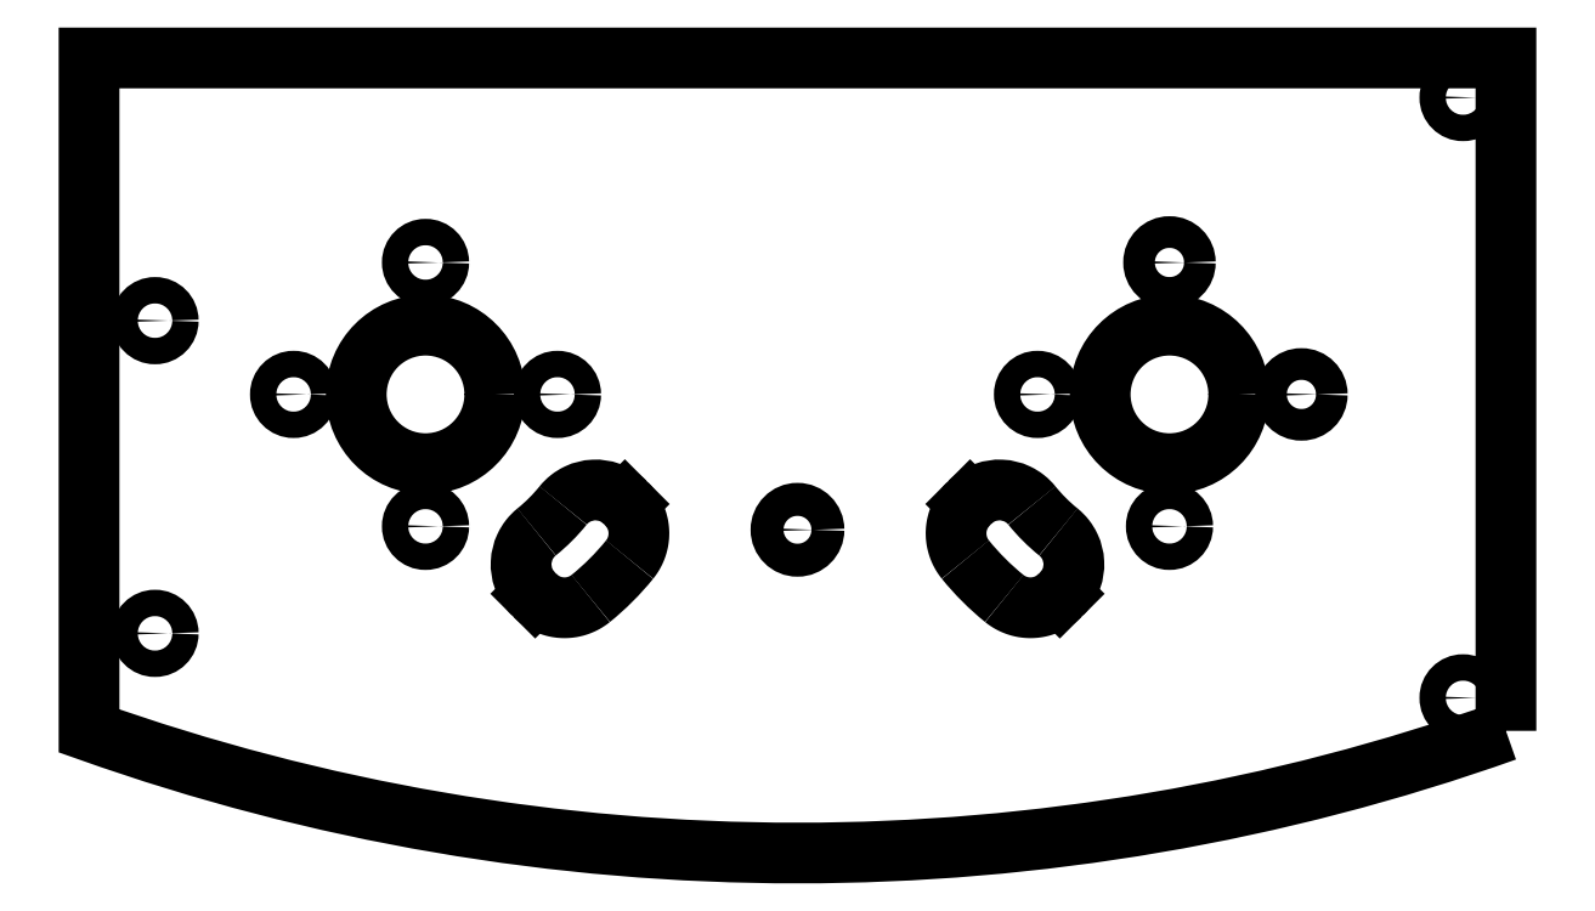
<metadata>
{"format":"dxf","ext":"dxf","renderer":"ezdxf+matplotlib","layout":"modelspace","background":"white","min_lineweight":24,"dpi":150}
</metadata>
<code>
0
SECTION
2
ENTITIES
0
CIRCLE
8
0
10
100.9
20
65.52
30
0
40
2
210
0
220
-0
230
1
0
CIRCLE
8
0
10
100.9
20
-25.48
30
0
40
2
210
0
220
-0
230
1
0
CIRCLE
8
0
10
-97.38
20
31.7
30
0
40
2
210
0
220
-0
230
1
0
CIRCLE
8
0
10
-97.38
20
-15.7
30
0
40
2
210
0
220
-0
230
1
0
CIRCLE
8
0
10
-6.661e-15
20
2.22e-14
30
0
40
2.5
210
0
220
-0
230
1
0
CIRCLE
8
0
10
76.38
20
20.52
30
0
40
2.4
210
0
220
-0
230
1
0
SPLINE
8
0
70
0
71
3
72
29
73
25
74
0
42
1e-09
43
1e-10
44
1e-10
40
-8.119e-06
40
-8.119e-06
40
-8.119e-06
40
-8.119e-06
40
0
40
0
40
0
40
0.0746
40
0.0746
40
0.0746
40
0.1495
40
0.1495
40
0.1495
40
0.2827
40
0.2827
40
0.2827
40
0.4162
40
0.4162
40
0.4162
40
0.4914
40
0.4914
40
0.4914
40
0.5663
40
0.5663
40
0.5663
40
0.5663
40
0.5663
40
0.5663
40
0.5663
10
-26.16
20
4.189
30
0
10
-26.16
20
4.189
30
0
10
-26.16
20
4.189
30
0
10
-26.16
20
4.189
30
0
10
-26.49
20
4.515
30
0
10
-26.85
20
4.804
30
0
10
-27.24
20
5.051
30
0
10
-27.63
20
5.299
30
0
10
-28.04
20
5.503
30
0
10
-28.48
20
5.66
30
0
10
-29.25
20
5.939
30
0
10
-30.08
20
6.065
30
0
10
-30.9
20
6.027
30
0
10
-31.73
20
5.989
30
0
10
-32.55
20
5.787
30
0
10
-33.31
20
5.428
30
0
10
-33.74
20
5.226
30
0
10
-34.14
20
4.976
30
0
10
-34.52
20
4.682
30
0
10
-34.89
20
4.389
30
0
10
-35.23
20
4.055
30
0
10
-35.52
20
3.685
30
0
10
-35.53
20
3.685
30
0
10
-35.53
20
3.685
30
0
10
-35.53
20
3.685
30
0
0
LINE
8
0
10
-26.16
20
4.189
30
0
11
-25.88
21
3.905
31
0
0
SPLINE
8
0
70
0
71
3
72
92
73
88
74
0
42
1e-09
43
1e-10
44
1e-10
40
-1
40
-1
40
-1
40
-1
40
-1
40
-1
40
-1
40
-0.9374
40
-0.9374
40
-0.9374
40
-0.875
40
-0.875
40
-0.875
40
-0.8126
40
-0.8126
40
-0.8126
40
-0.7813
40
-0.7813
40
-0.7813
40
-0.75
40
-0.75
40
-0.75
40
-0.7187
40
-0.7187
40
-0.7187
40
-0.7031
40
-0.7031
40
-0.7031
40
-0.6875
40
-0.6875
40
-0.6875
40
-0.6562
40
-0.6562
40
-0.6562
40
-0.625
40
-0.625
40
-0.625
40
-0.5626
40
-0.5626
40
-0.5626
40
-0.5
40
-0.5
40
-0.5
40
-0.4843
40
-0.4843
40
-0.4843
40
-0.4687
40
-0.4687
40
-0.4687
40
-0.4375
40
-0.4375
40
-0.4375
40
-0.4063
40
-0.4063
40
-0.4063
40
-0.375
40
-0.375
40
-0.375
40
-0.3126
40
-0.3126
40
-0.3126
40
-0.2814
40
-0.2814
40
-0.2814
40
-0.25
40
-0.25
40
-0.25
40
-0.2343
40
-0.2343
40
-0.2343
40
-0.2186
40
-0.2186
40
-0.2186
40
-0.1874
40
-0.1874
40
-0.1874
40
-0.1562
40
-0.1562
40
-0.1562
40
-0.125
40
-0.125
40
-0.125
40
-0.06263
40
-0.06263
40
-0.06263
40
0
40
0
40
0
40
9.33e-06
40
9.33e-06
40
9.33e-06
40
9.33e-06
10
-25.45
20
-4.517
30
0
10
-25.45
20
-4.517
30
0
10
-25.45
20
-4.517
30
0
10
-25.45
20
-4.517
30
0
10
-25.32
20
-4.364
30
0
10
-25.21
20
-4.205
30
0
10
-25.1
20
-4.042
30
0
10
-24.99
20
-3.879
30
0
10
-24.89
20
-3.71
30
0
10
-24.79
20
-3.539
30
0
10
-24.7
20
-3.368
30
0
10
-24.62
20
-3.192
30
0
10
-24.54
20
-3.015
30
0
10
-24.51
20
-2.926
30
0
10
-24.47
20
-2.836
30
0
10
-24.44
20
-2.745
30
0
10
-24.4
20
-2.654
30
0
10
-24.37
20
-2.563
30
0
10
-24.34
20
-2.47
30
0
10
-24.31
20
-2.378
30
0
10
-24.28
20
-2.284
30
0
10
-24.26
20
-2.19
30
0
10
-24.24
20
-2.143
30
0
10
-24.23
20
-2.095
30
0
10
-24.22
20
-2.048
30
0
10
-24.21
20
-2
30
0
10
-24.2
20
-1.953
30
0
10
-24.19
20
-1.905
30
0
10
-24.17
20
-1.81
30
0
10
-24.15
20
-1.715
30
0
10
-24.13
20
-1.619
30
0
10
-24.12
20
-1.525
30
0
10
-24.1
20
-1.429
30
0
10
-24.09
20
-1.333
30
0
10
-24.06
20
-1.142
30
0
10
-24.05
20
-0.9498
30
0
10
-24.04
20
-0.7584
30
0
10
-24.04
20
-0.5662
30
0
10
-24.04
20
-0.3733
30
0
10
-24.05
20
-0.1811
30
0
10
-24.05
20
-0.1327
30
0
10
-24.06
20
-0.08435
30
0
10
-24.06
20
-0.03615
30
0
10
-24.06
20
0.01218
30
0
10
-24.07
20
0.06041
30
0
10
-24.07
20
0.1088
30
0
10
-24.08
20
0.2048
30
0
10
-24.1
20
0.3006
30
0
10
-24.11
20
0.3959
30
0
10
-24.12
20
0.4912
30
0
10
-24.14
20
0.5859
30
0
10
-24.16
20
0.6792
30
0
10
-24.18
20
0.7726
30
0
10
-24.2
20
0.866
30
0
10
-24.22
20
0.9587
30
0
10
-24.27
20
1.144
30
0
10
-24.32
20
1.327
30
0
10
-24.38
20
1.506
30
0
10
-24.41
20
1.596
30
0
10
-24.45
20
1.686
30
0
10
-24.48
20
1.774
30
0
10
-24.52
20
1.863
30
0
10
-24.55
20
1.952
30
0
10
-24.59
20
2.039
30
0
10
-24.61
20
2.083
30
0
10
-24.63
20
2.126
30
0
10
-24.65
20
2.169
30
0
10
-24.68
20
2.213
30
0
10
-24.7
20
2.256
30
0
10
-24.72
20
2.299
30
0
10
-24.76
20
2.384
30
0
10
-24.81
20
2.468
30
0
10
-24.85
20
2.551
30
0
10
-24.9
20
2.634
30
0
10
-24.95
20
2.715
30
0
10
-25
20
2.795
30
0
10
-25.05
20
2.876
30
0
10
-25.1
20
2.955
30
0
10
-25.15
20
3.032
30
0
10
-25.26
20
3.188
30
0
10
-25.38
20
3.338
30
0
10
-25.5
20
3.484
30
0
10
-25.62
20
3.63
30
0
10
-25.75
20
3.77
30
0
10
-25.88
20
3.905
30
0
10
-25.88
20
3.905
30
0
10
-25.88
20
3.905
30
0
10
-25.88
20
3.905
30
0
0
ARC
8
0
10
-56.38
20
20.52
30
0
40
39.8
210
-0
220
0
230
1
50
309
51
321
0
SPLINE
8
0
70
0
71
3
72
89
73
85
74
0
42
1e-09
43
1e-10
44
1e-10
40
-1
40
-1
40
-1
40
-1
40
-0.9686
40
-0.9686
40
-0.9686
40
-0.9373
40
-0.9373
40
-0.9373
40
-0.9061
40
-0.9061
40
-0.9061
40
-0.875
40
-0.875
40
-0.875
40
-0.8126
40
-0.8126
40
-0.8126
40
-0.75
40
-0.75
40
-0.75
40
-0.7187
40
-0.7187
40
-0.7187
40
-0.6874
40
-0.6874
40
-0.6874
40
-0.6562
40
-0.6562
40
-0.6562
40
-0.625
40
-0.625
40
-0.625
40
-0.5939
40
-0.5939
40
-0.5939
40
-0.5626
40
-0.5626
40
-0.5626
40
-0.5
40
-0.5
40
-0.5
40
-0.4687
40
-0.4687
40
-0.4687
40
-0.453
40
-0.453
40
-0.453
40
-0.4374
40
-0.4374
40
-0.4374
40
-0.4062
40
-0.4062
40
-0.4062
40
-0.375
40
-0.375
40
-0.375
40
-0.3126
40
-0.3126
40
-0.3126
40
-0.25
40
-0.25
40
-0.25
40
-0.2343
40
-0.2343
40
-0.2343
40
-0.2187
40
-0.2187
40
-0.2187
40
-0.1875
40
-0.1875
40
-0.1875
40
-0.1563
40
-0.1563
40
-0.1563
40
-0.125
40
-0.125
40
-0.125
40
-0.06263
40
-0.06263
40
-0.06263
40
0
40
0
40
0
40
1.492e-05
40
1.492e-05
40
1.492e-05
40
1.492e-05
10
-39.76
20
-9.98
30
0
10
-39.7
20
-10.05
30
0
10
-39.63
20
-10.11
30
0
10
-39.56
20
-10.18
30
0
10
-39.49
20
-10.24
30
0
10
-39.42
20
-10.3
30
0
10
-39.34
20
-10.37
30
0
10
-39.27
20
-10.43
30
0
10
-39.19
20
-10.49
30
0
10
-39.12
20
-10.54
30
0
10
-39.04
20
-10.6
30
0
10
-38.96
20
-10.66
30
0
10
-38.89
20
-10.71
30
0
10
-38.73
20
-10.82
30
0
10
-38.57
20
-10.92
30
0
10
-38.4
20
-11.01
30
0
10
-38.24
20
-11.1
30
0
10
-38.07
20
-11.19
30
0
10
-37.9
20
-11.27
30
0
10
-37.81
20
-11.31
30
0
10
-37.72
20
-11.34
30
0
10
-37.63
20
-11.38
30
0
10
-37.54
20
-11.41
30
0
10
-37.45
20
-11.45
30
0
10
-37.36
20
-11.48
30
0
10
-37.27
20
-11.51
30
0
10
-37.18
20
-11.54
30
0
10
-37.09
20
-11.57
30
0
10
-37
20
-11.59
30
0
10
-36.9
20
-11.62
30
0
10
-36.81
20
-11.64
30
0
10
-36.72
20
-11.66
30
0
10
-36.62
20
-11.68
30
0
10
-36.53
20
-11.7
30
0
10
-36.44
20
-11.72
30
0
10
-36.34
20
-11.74
30
0
10
-36.25
20
-11.75
30
0
10
-36.06
20
-11.78
30
0
10
-35.87
20
-11.8
30
0
10
-35.68
20
-11.81
30
0
10
-35.58
20
-11.82
30
0
10
-35.48
20
-11.82
30
0
10
-35.39
20
-11.82
30
0
10
-35.34
20
-11.82
30
0
10
-35.29
20
-11.82
30
0
10
-35.24
20
-11.82
30
0
10
-35.19
20
-11.82
30
0
10
-35.14
20
-11.82
30
0
10
-35.1
20
-11.82
30
0
10
-35
20
-11.81
30
0
10
-34.9
20
-11.81
30
0
10
-34.81
20
-11.8
30
0
10
-34.71
20
-11.79
30
0
10
-34.61
20
-11.78
30
0
10
-34.52
20
-11.77
30
0
10
-34.33
20
-11.75
30
0
10
-34.14
20
-11.71
30
0
10
-33.95
20
-11.67
30
0
10
-33.76
20
-11.63
30
0
10
-33.57
20
-11.58
30
0
10
-33.39
20
-11.52
30
0
10
-33.34
20
-11.5
30
0
10
-33.29
20
-11.49
30
0
10
-33.25
20
-11.47
30
0
10
-33.2
20
-11.46
30
0
10
-33.16
20
-11.44
30
0
10
-33.11
20
-11.42
30
0
10
-33.02
20
-11.39
30
0
10
-32.93
20
-11.35
30
0
10
-32.84
20
-11.31
30
0
10
-32.75
20
-11.28
30
0
10
-32.66
20
-11.24
30
0
10
-32.57
20
-11.19
30
0
10
-32.49
20
-11.15
30
0
10
-32.4
20
-11.11
30
0
10
-32.31
20
-11.06
30
0
10
-32.14
20
-10.97
30
0
10
-31.98
20
-10.87
30
0
10
-31.82
20
-10.76
30
0
10
-31.65
20
-10.65
30
0
10
-31.5
20
-10.54
30
0
10
-31.34
20
-10.41
30
0
10
-31.34
20
-10.41
30
0
10
-31.34
20
-10.41
30
0
10
-31.34
20
-10.41
30
0
0
LINE
8
0
10
-39.76
20
-9.98
30
0
11
-40.05
21
-9.695
31
0
0
SPLINE
8
0
70
0
71
3
72
29
73
25
74
0
42
1e-09
43
1e-10
44
1e-10
40
-1.093e-05
40
-1.093e-05
40
-1.093e-05
40
-1.093e-05
40
0
40
0
40
0
40
0.07488
40
0.07488
40
0.07488
40
0.1498
40
0.1498
40
0.1498
40
0.2836
40
0.2836
40
0.2836
40
0.417
40
0.417
40
0.417
40
0.4917
40
0.4917
40
0.4917
40
0.566
40
0.566
40
0.566
40
0.566
40
0.566
40
0.566
40
0.566
10
-39.55
20
-0.3353
30
0
10
-39.55
20
-0.3353
30
0
10
-39.55
20
-0.3353
30
0
10
-39.55
20
-0.3353
30
0
10
-39.92
20
-0.6336
30
0
10
-40.25
20
-0.972
30
0
10
-40.54
20
-1.344
30
0
10
-40.83
20
-1.716
30
0
10
-41.08
20
-2.118
30
0
10
-41.29
20
-2.544
30
0
10
-41.65
20
-3.303
30
0
10
-41.85
20
-4.125
30
0
10
-41.89
20
-4.957
30
0
10
-41.93
20
-5.788
30
0
10
-41.8
20
-6.614
30
0
10
-41.52
20
-7.388
30
0
10
-41.36
20
-7.822
30
0
10
-41.16
20
-8.236
30
0
10
-40.91
20
-8.625
30
0
10
-40.66
20
-9.011
30
0
10
-40.37
20
-9.371
30
0
10
-40.05
20
-9.695
30
0
10
-40.05
20
-9.695
30
0
10
-40.05
20
-9.695
30
0
10
-40.05
20
-9.695
30
0
0
ARC
8
0
10
-56.38
20
20.52
30
0
40
26.8
210
0
220
0
230
1
50
308.9
51
321.1
0
CIRCLE
8
0
10
36.38
20
20.52
30
0
40
2
210
0
220
-0
230
1
0
CIRCLE
8
0
10
-76.38
20
20.52
30
0
40
2
210
0
220
-0
230
1
0
CIRCLE
8
0
10
56.38
20
40.52
30
0
40
2.4
210
0
220
-0
230
1
0
CIRCLE
8
0
10
-56.38
20
40.52
30
0
40
2
210
0
220
-0
230
1
0
CIRCLE
8
0
10
-36.38
20
20.52
30
0
40
2
210
0
220
-0
230
1
0
CIRCLE
8
0
10
-56.38
20
0.5212
30
0
40
2
210
0
220
-0
230
1
0
CIRCLE
8
0
10
56.38
20
20.52
30
0
40
10.5
210
0
220
-0
230
1
0
CIRCLE
8
0
10
-56.38
20
20.52
30
0
40
10.5
210
0
220
-0
230
1
0
ARC
8
0
10
56.38
20
20.52
30
0
40
39.8
210
0
220
0
230
1
50
219
51
231
0
SPLINE
8
0
70
0
71
3
72
92
73
88
74
0
42
1e-09
43
1e-10
44
1e-10
40
-9.329e-06
40
-9.329e-06
40
-9.329e-06
40
-9.329e-06
40
0
40
0
40
0
40
0.06263
40
0.06263
40
0.06263
40
0.125
40
0.125
40
0.125
40
0.1562
40
0.1562
40
0.1562
40
0.1874
40
0.1874
40
0.1874
40
0.2186
40
0.2186
40
0.2186
40
0.2343
40
0.2343
40
0.2343
40
0.25
40
0.25
40
0.25
40
0.2814
40
0.2814
40
0.2814
40
0.3126
40
0.3126
40
0.3126
40
0.375
40
0.375
40
0.375
40
0.4063
40
0.4063
40
0.4063
40
0.4375
40
0.4375
40
0.4375
40
0.4687
40
0.4687
40
0.4687
40
0.4843
40
0.4843
40
0.4843
40
0.5
40
0.5
40
0.5
40
0.5626
40
0.5626
40
0.5626
40
0.625
40
0.625
40
0.625
40
0.6562
40
0.6562
40
0.6562
40
0.6875
40
0.6875
40
0.6875
40
0.7031
40
0.7031
40
0.7031
40
0.7187
40
0.7187
40
0.7187
40
0.75
40
0.75
40
0.75
40
0.7813
40
0.7813
40
0.7813
40
0.8126
40
0.8126
40
0.8126
40
0.875
40
0.875
40
0.875
40
0.9374
40
0.9374
40
0.9374
40
1
40
1
40
1
40
1
40
1
40
1
40
1
10
25.88
20
3.905
30
0
10
25.88
20
3.905
30
0
10
25.88
20
3.905
30
0
10
25.88
20
3.905
30
0
10
25.75
20
3.77
30
0
10
25.62
20
3.63
30
0
10
25.5
20
3.484
30
0
10
25.38
20
3.338
30
0
10
25.26
20
3.188
30
0
10
25.15
20
3.032
30
0
10
25.1
20
2.955
30
0
10
25.05
20
2.876
30
0
10
25
20
2.795
30
0
10
24.95
20
2.715
30
0
10
24.9
20
2.634
30
0
10
24.85
20
2.551
30
0
10
24.81
20
2.468
30
0
10
24.76
20
2.384
30
0
10
24.72
20
2.299
30
0
10
24.7
20
2.256
30
0
10
24.68
20
2.213
30
0
10
24.65
20
2.169
30
0
10
24.63
20
2.126
30
0
10
24.61
20
2.083
30
0
10
24.59
20
2.039
30
0
10
24.55
20
1.952
30
0
10
24.52
20
1.863
30
0
10
24.48
20
1.774
30
0
10
24.45
20
1.686
30
0
10
24.41
20
1.596
30
0
10
24.38
20
1.506
30
0
10
24.32
20
1.327
30
0
10
24.27
20
1.144
30
0
10
24.22
20
0.9587
30
0
10
24.2
20
0.866
30
0
10
24.18
20
0.7726
30
0
10
24.16
20
0.6792
30
0
10
24.14
20
0.5859
30
0
10
24.12
20
0.4912
30
0
10
24.11
20
0.3959
30
0
10
24.1
20
0.3006
30
0
10
24.08
20
0.2048
30
0
10
24.07
20
0.1088
30
0
10
24.07
20
0.06041
30
0
10
24.06
20
0.01218
30
0
10
24.06
20
-0.03615
30
0
10
24.06
20
-0.08435
30
0
10
24.05
20
-0.1327
30
0
10
24.05
20
-0.1811
30
0
10
24.04
20
-0.3733
30
0
10
24.04
20
-0.5662
30
0
10
24.04
20
-0.7584
30
0
10
24.05
20
-0.9498
30
0
10
24.06
20
-1.142
30
0
10
24.09
20
-1.333
30
0
10
24.1
20
-1.429
30
0
10
24.12
20
-1.525
30
0
10
24.13
20
-1.619
30
0
10
24.15
20
-1.715
30
0
10
24.17
20
-1.81
30
0
10
24.19
20
-1.905
30
0
10
24.2
20
-1.953
30
0
10
24.21
20
-2
30
0
10
24.22
20
-2.048
30
0
10
24.23
20
-2.095
30
0
10
24.24
20
-2.143
30
0
10
24.26
20
-2.19
30
0
10
24.28
20
-2.284
30
0
10
24.31
20
-2.378
30
0
10
24.34
20
-2.47
30
0
10
24.37
20
-2.563
30
0
10
24.4
20
-2.654
30
0
10
24.44
20
-2.745
30
0
10
24.47
20
-2.836
30
0
10
24.51
20
-2.926
30
0
10
24.54
20
-3.015
30
0
10
24.62
20
-3.192
30
0
10
24.7
20
-3.368
30
0
10
24.79
20
-3.539
30
0
10
24.89
20
-3.71
30
0
10
24.99
20
-3.879
30
0
10
25.1
20
-4.042
30
0
10
25.21
20
-4.205
30
0
10
25.32
20
-4.364
30
0
10
25.45
20
-4.517
30
0
10
25.45
20
-4.517
30
0
10
25.45
20
-4.517
30
0
10
25.45
20
-4.517
30
0
0
LINE
8
0
10
25.88
20
3.905
30
0
11
26.16
21
4.189
31
0
0
SPLINE
8
0
70
0
71
3
72
29
73
25
74
0
42
1e-09
43
1e-10
44
1e-10
40
-0.5663
40
-0.5663
40
-0.5663
40
-0.5663
40
-0.5663
40
-0.5663
40
-0.5663
40
-0.4914
40
-0.4914
40
-0.4914
40
-0.4162
40
-0.4162
40
-0.4162
40
-0.2827
40
-0.2827
40
-0.2827
40
-0.1495
40
-0.1495
40
-0.1495
40
-0.0746
40
-0.0746
40
-0.0746
40
0
40
0
40
0
40
8.119e-06
40
8.119e-06
40
8.119e-06
40
8.119e-06
10
35.53
20
3.685
30
0
10
35.53
20
3.685
30
0
10
35.53
20
3.685
30
0
10
35.52
20
3.685
30
0
10
35.23
20
4.055
30
0
10
34.89
20
4.389
30
0
10
34.52
20
4.682
30
0
10
34.14
20
4.976
30
0
10
33.74
20
5.226
30
0
10
33.31
20
5.428
30
0
10
32.55
20
5.787
30
0
10
31.73
20
5.989
30
0
10
30.9
20
6.027
30
0
10
30.08
20
6.065
30
0
10
29.25
20
5.939
30
0
10
28.48
20
5.66
30
0
10
28.04
20
5.503
30
0
10
27.63
20
5.299
30
0
10
27.24
20
5.051
30
0
10
26.85
20
4.804
30
0
10
26.49
20
4.515
30
0
10
26.16
20
4.189
30
0
10
26.16
20
4.189
30
0
10
26.16
20
4.189
30
0
10
26.16
20
4.189
30
0
0
ARC
8
0
10
56.38
20
20.52
30
0
40
26.8
210
0
220
0
230
1
50
218.9
51
231.1
0
SPLINE
8
0
70
0
71
3
72
29
73
25
74
0
42
1e-09
43
1e-10
44
1e-10
40
-0.566
40
-0.566
40
-0.566
40
-0.566
40
-0.566
40
-0.566
40
-0.566
40
-0.4917
40
-0.4917
40
-0.4917
40
-0.417
40
-0.417
40
-0.417
40
-0.2836
40
-0.2836
40
-0.2836
40
-0.1498
40
-0.1498
40
-0.1498
40
-0.07488
40
-0.07488
40
-0.07488
40
0
40
0
40
0
40
1.093e-05
40
1.093e-05
40
1.093e-05
40
1.093e-05
10
40.05
20
-9.695
30
0
10
40.05
20
-9.695
30
0
10
40.05
20
-9.695
30
0
10
40.05
20
-9.695
30
0
10
40.37
20
-9.371
30
0
10
40.66
20
-9.011
30
0
10
40.91
20
-8.625
30
0
10
41.16
20
-8.236
30
0
10
41.36
20
-7.822
30
0
10
41.52
20
-7.388
30
0
10
41.8
20
-6.614
30
0
10
41.93
20
-5.788
30
0
10
41.89
20
-4.957
30
0
10
41.85
20
-4.125
30
0
10
41.65
20
-3.303
30
0
10
41.29
20
-2.544
30
0
10
41.08
20
-2.118
30
0
10
40.83
20
-1.716
30
0
10
40.54
20
-1.344
30
0
10
40.25
20
-0.972
30
0
10
39.92
20
-0.6336
30
0
10
39.55
20
-0.3353
30
0
10
39.55
20
-0.3353
30
0
10
39.55
20
-0.3353
30
0
10
39.55
20
-0.3353
30
0
0
LINE
8
0
10
40.05
20
-9.695
30
0
11
39.76
21
-9.98
31
0
0
SPLINE
8
0
70
0
71
3
72
89
73
85
74
0
42
1e-09
43
1e-10
44
1e-10
40
-1.492e-05
40
-1.492e-05
40
-1.492e-05
40
-1.492e-05
40
0
40
0
40
0
40
0.06263
40
0.06263
40
0.06263
40
0.125
40
0.125
40
0.125
40
0.1563
40
0.1563
40
0.1563
40
0.1875
40
0.1875
40
0.1875
40
0.2187
40
0.2187
40
0.2187
40
0.2343
40
0.2343
40
0.2343
40
0.25
40
0.25
40
0.25
40
0.3126
40
0.3126
40
0.3126
40
0.375
40
0.375
40
0.375
40
0.4062
40
0.4062
40
0.4062
40
0.4374
40
0.4374
40
0.4374
40
0.453
40
0.453
40
0.453
40
0.4687
40
0.4687
40
0.4687
40
0.5
40
0.5
40
0.5
40
0.5626
40
0.5626
40
0.5626
40
0.5939
40
0.5939
40
0.5939
40
0.625
40
0.625
40
0.625
40
0.6562
40
0.6562
40
0.6562
40
0.6874
40
0.6874
40
0.6874
40
0.7187
40
0.7187
40
0.7187
40
0.75
40
0.75
40
0.75
40
0.8126
40
0.8126
40
0.8126
40
0.875
40
0.875
40
0.875
40
0.9061
40
0.9061
40
0.9061
40
0.9373
40
0.9373
40
0.9373
40
0.9686
40
0.9686
40
0.9686
40
1
40
1
40
1
40
1
10
31.34
20
-10.41
30
0
10
31.34
20
-10.41
30
0
10
31.34
20
-10.41
30
0
10
31.34
20
-10.41
30
0
10
31.5
20
-10.54
30
0
10
31.65
20
-10.65
30
0
10
31.82
20
-10.76
30
0
10
31.98
20
-10.87
30
0
10
32.14
20
-10.97
30
0
10
32.31
20
-11.06
30
0
10
32.4
20
-11.11
30
0
10
32.49
20
-11.15
30
0
10
32.57
20
-11.19
30
0
10
32.66
20
-11.24
30
0
10
32.75
20
-11.28
30
0
10
32.84
20
-11.31
30
0
10
32.93
20
-11.35
30
0
10
33.02
20
-11.39
30
0
10
33.11
20
-11.42
30
0
10
33.16
20
-11.44
30
0
10
33.2
20
-11.46
30
0
10
33.25
20
-11.47
30
0
10
33.29
20
-11.49
30
0
10
33.34
20
-11.5
30
0
10
33.39
20
-11.52
30
0
10
33.57
20
-11.58
30
0
10
33.76
20
-11.63
30
0
10
33.95
20
-11.67
30
0
10
34.14
20
-11.71
30
0
10
34.33
20
-11.75
30
0
10
34.52
20
-11.77
30
0
10
34.61
20
-11.78
30
0
10
34.71
20
-11.79
30
0
10
34.81
20
-11.8
30
0
10
34.9
20
-11.81
30
0
10
35
20
-11.81
30
0
10
35.1
20
-11.82
30
0
10
35.14
20
-11.82
30
0
10
35.19
20
-11.82
30
0
10
35.24
20
-11.82
30
0
10
35.29
20
-11.82
30
0
10
35.34
20
-11.82
30
0
10
35.39
20
-11.82
30
0
10
35.48
20
-11.82
30
0
10
35.58
20
-11.82
30
0
10
35.68
20
-11.81
30
0
10
35.87
20
-11.8
30
0
10
36.06
20
-11.78
30
0
10
36.25
20
-11.75
30
0
10
36.34
20
-11.74
30
0
10
36.44
20
-11.72
30
0
10
36.53
20
-11.7
30
0
10
36.62
20
-11.68
30
0
10
36.72
20
-11.66
30
0
10
36.81
20
-11.64
30
0
10
36.9
20
-11.62
30
0
10
37
20
-11.59
30
0
10
37.09
20
-11.57
30
0
10
37.18
20
-11.54
30
0
10
37.27
20
-11.51
30
0
10
37.36
20
-11.48
30
0
10
37.45
20
-11.45
30
0
10
37.54
20
-11.41
30
0
10
37.63
20
-11.38
30
0
10
37.72
20
-11.34
30
0
10
37.81
20
-11.31
30
0
10
37.9
20
-11.27
30
0
10
38.07
20
-11.19
30
0
10
38.24
20
-11.1
30
0
10
38.4
20
-11.01
30
0
10
38.57
20
-10.92
30
0
10
38.73
20
-10.82
30
0
10
38.89
20
-10.71
30
0
10
38.96
20
-10.66
30
0
10
39.04
20
-10.6
30
0
10
39.12
20
-10.54
30
0
10
39.19
20
-10.49
30
0
10
39.27
20
-10.43
30
0
10
39.34
20
-10.37
30
0
10
39.42
20
-10.3
30
0
10
39.49
20
-10.24
30
0
10
39.56
20
-10.18
30
0
10
39.63
20
-10.11
30
0
10
39.7
20
-10.05
30
0
10
39.76
20
-9.98
30
0
0
CIRCLE
8
0
10
56.38
20
0.5212
30
0
40
2
210
0
220
-0
230
1
0
LWPOLYLINE
8
0
90
4
70
1
43
0
10
107.4
20
-30.48
10
107.4
20
71.52
10
-107.4
20
71.52
10
-107.4
20
-30.48
42
0.1725
0
ENDSEC
0
EOF

</code>
